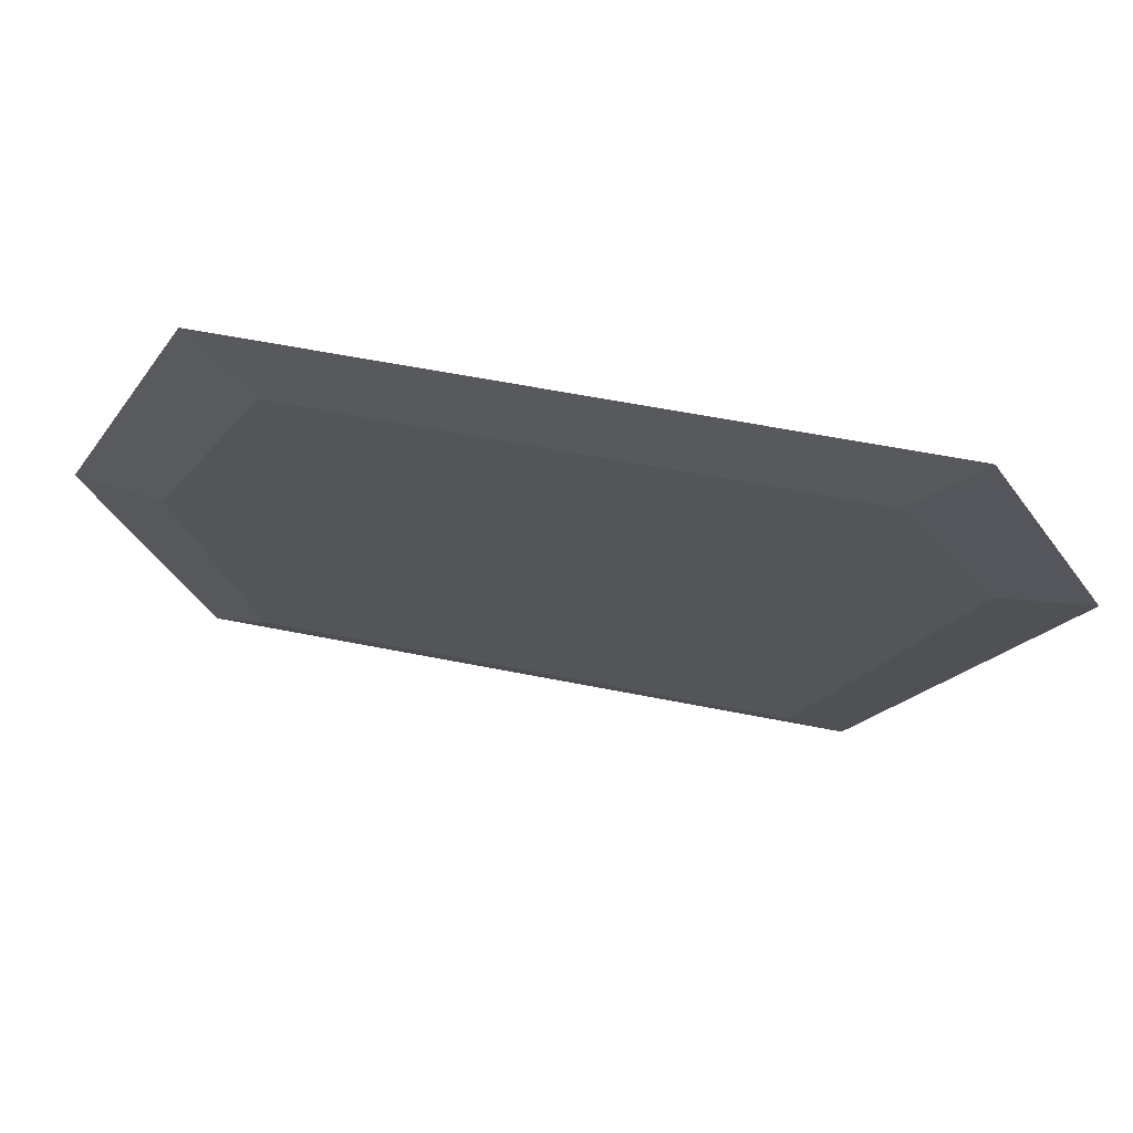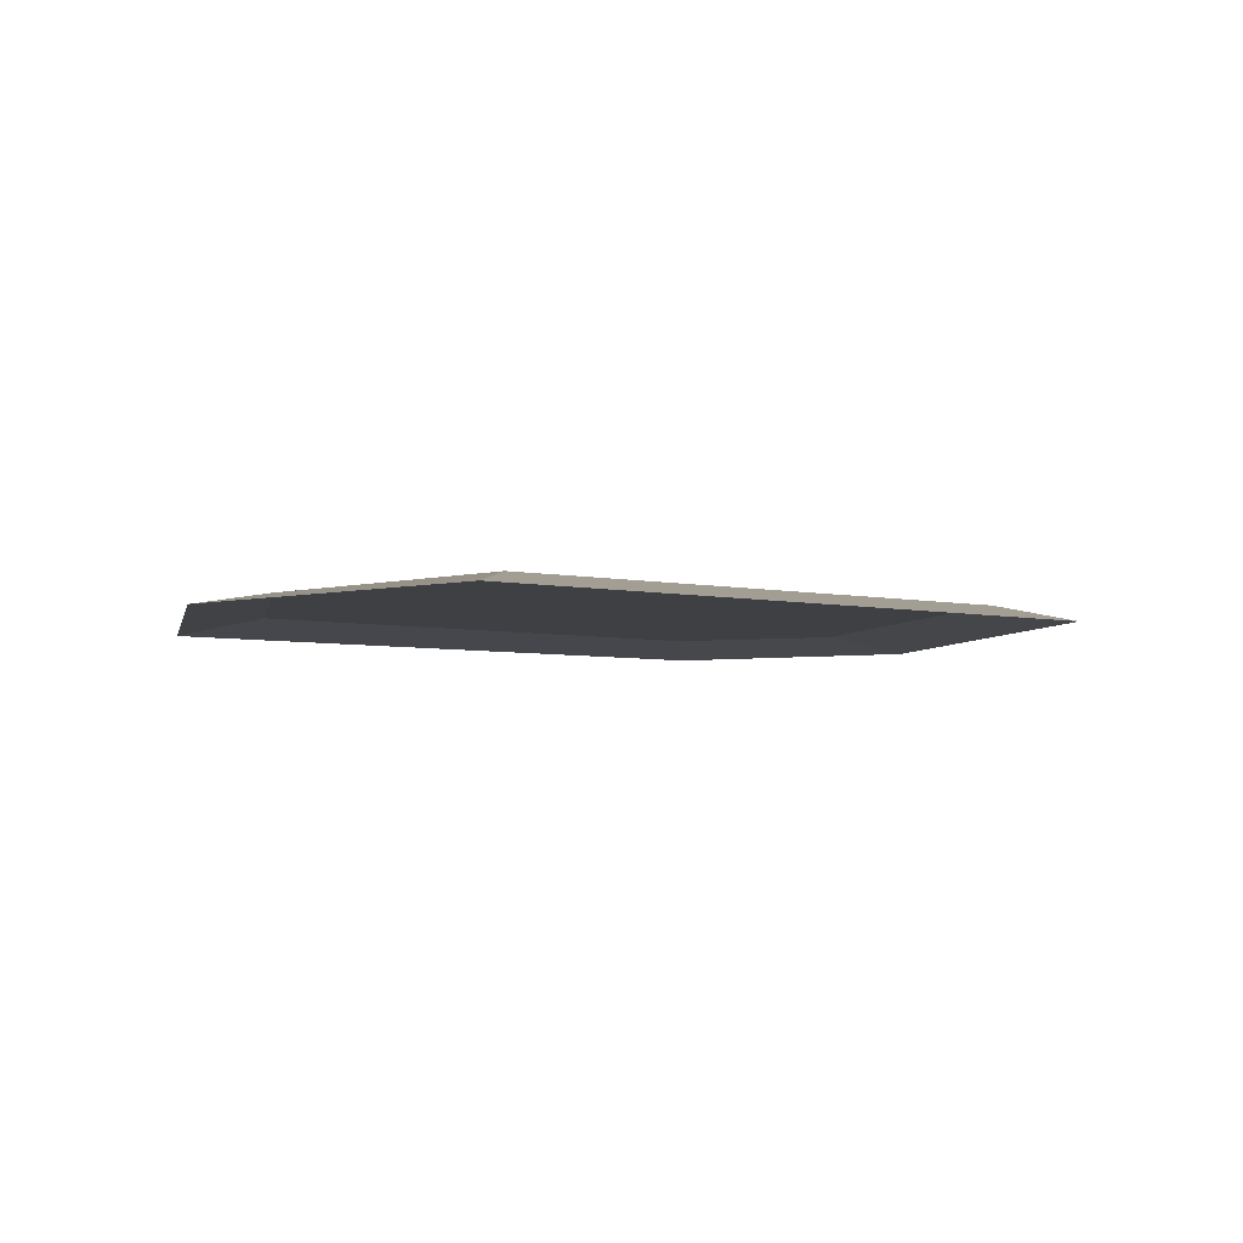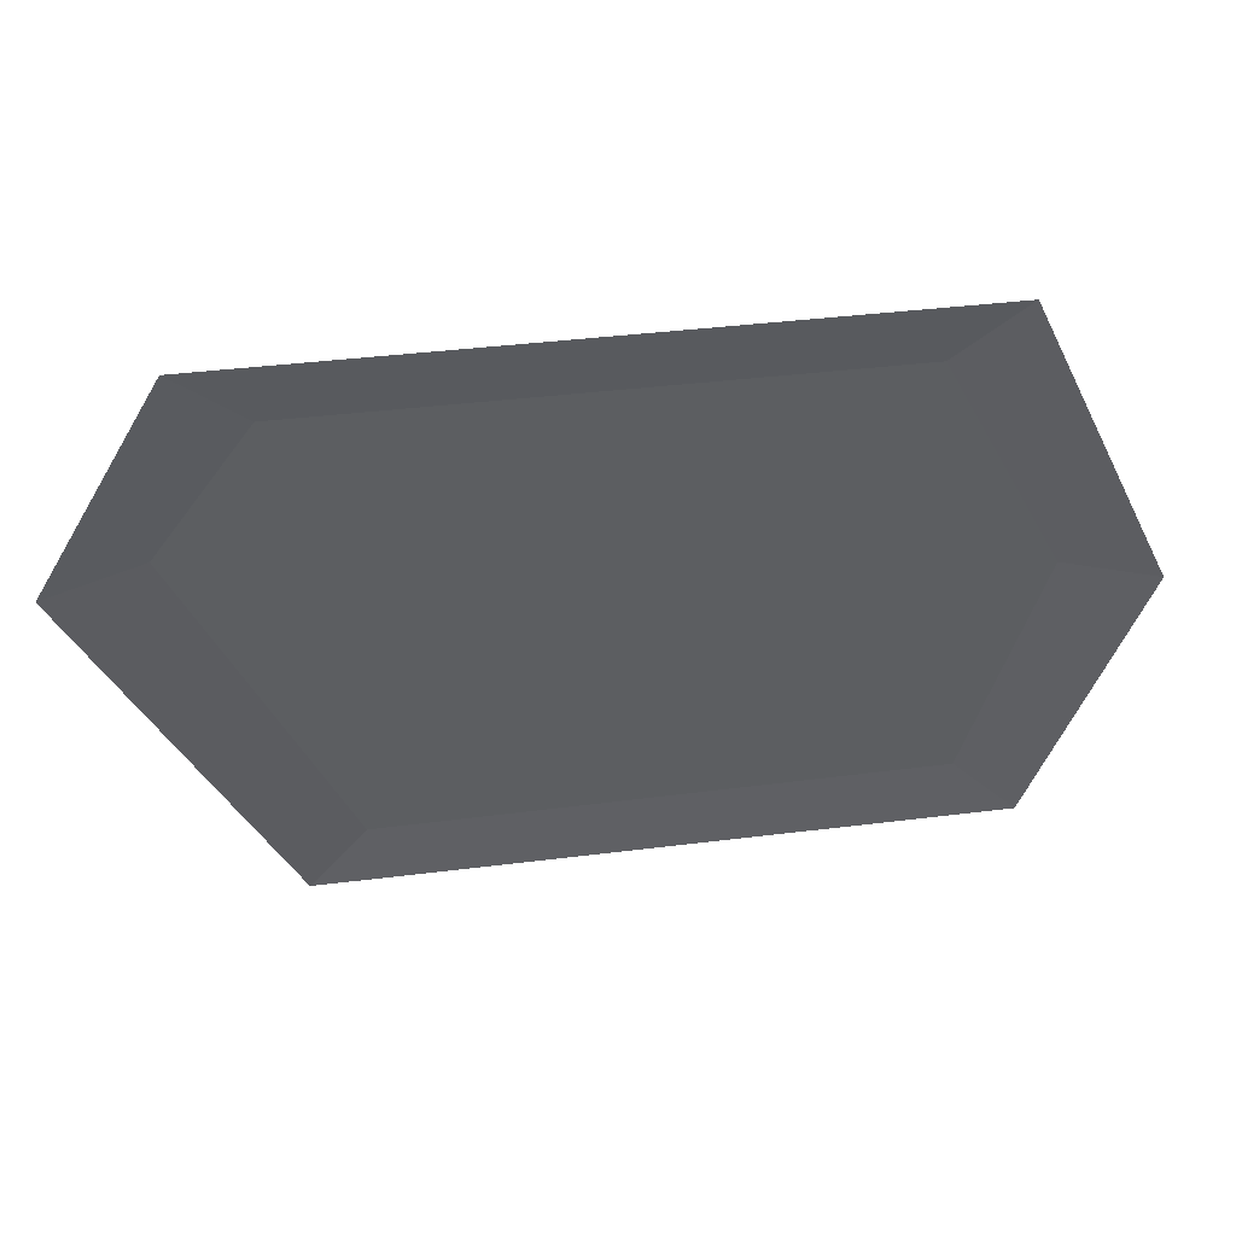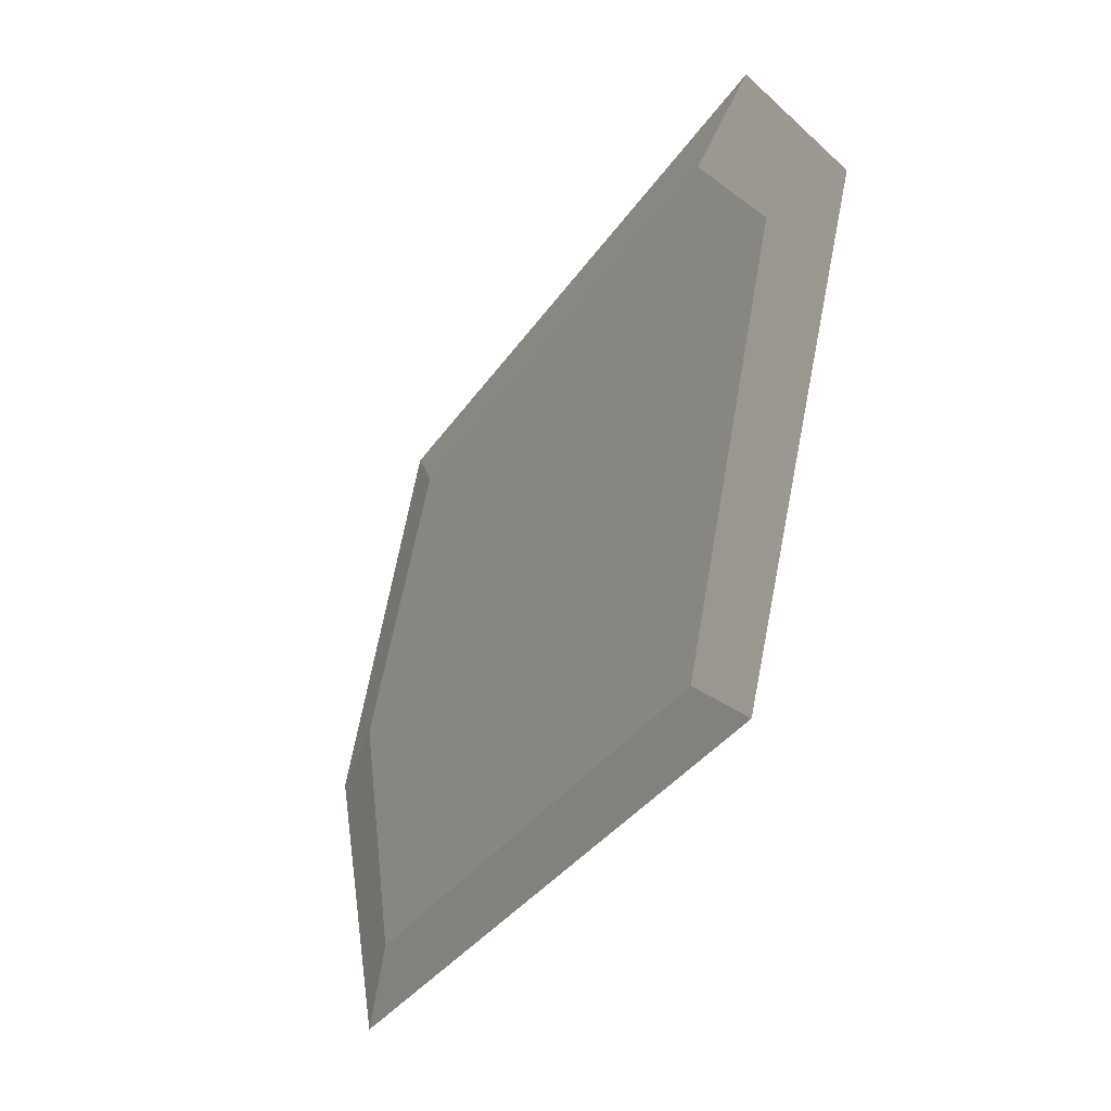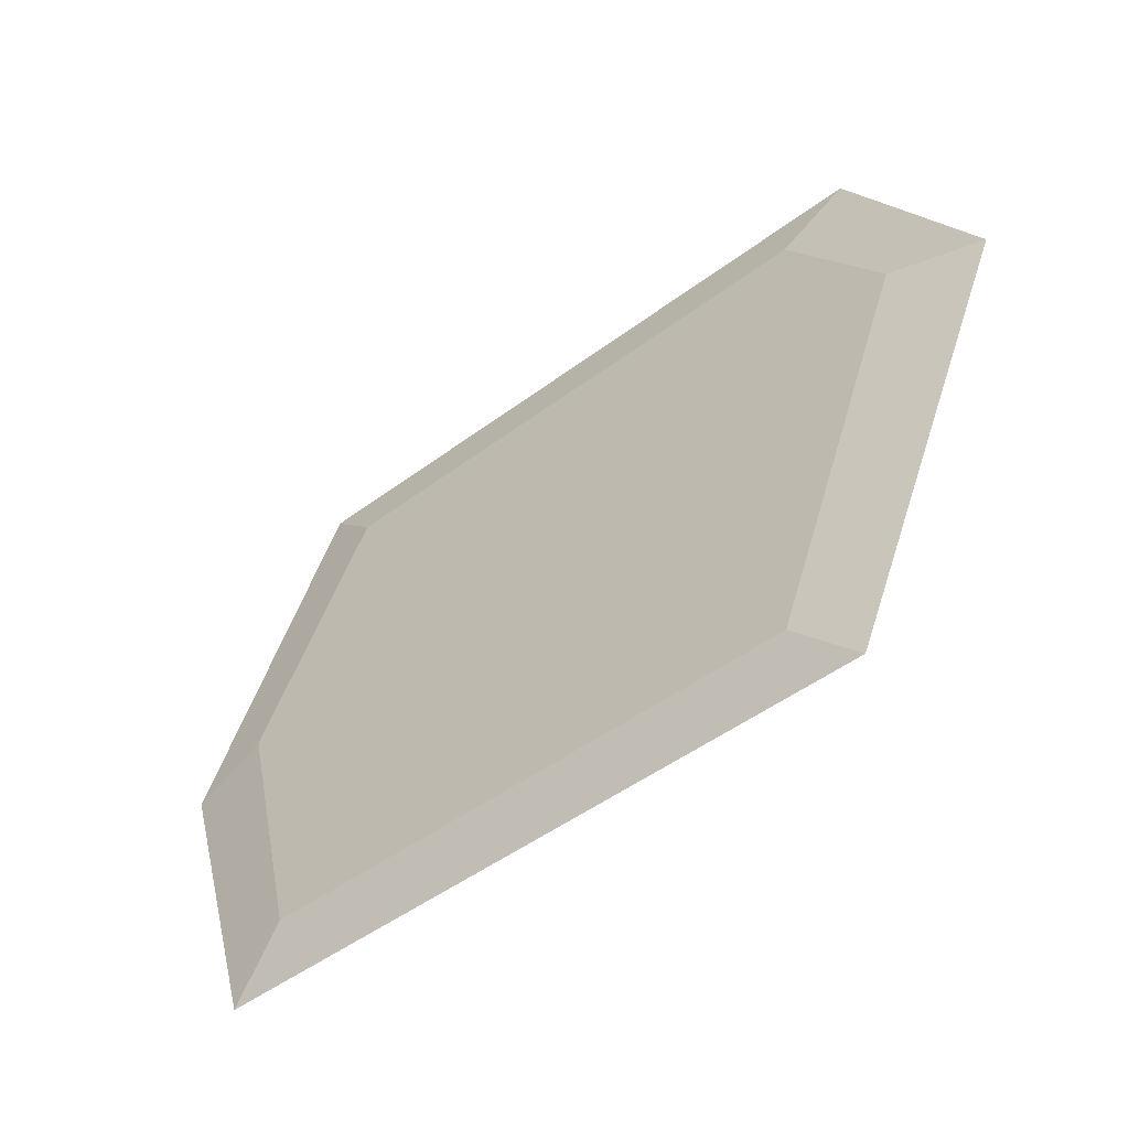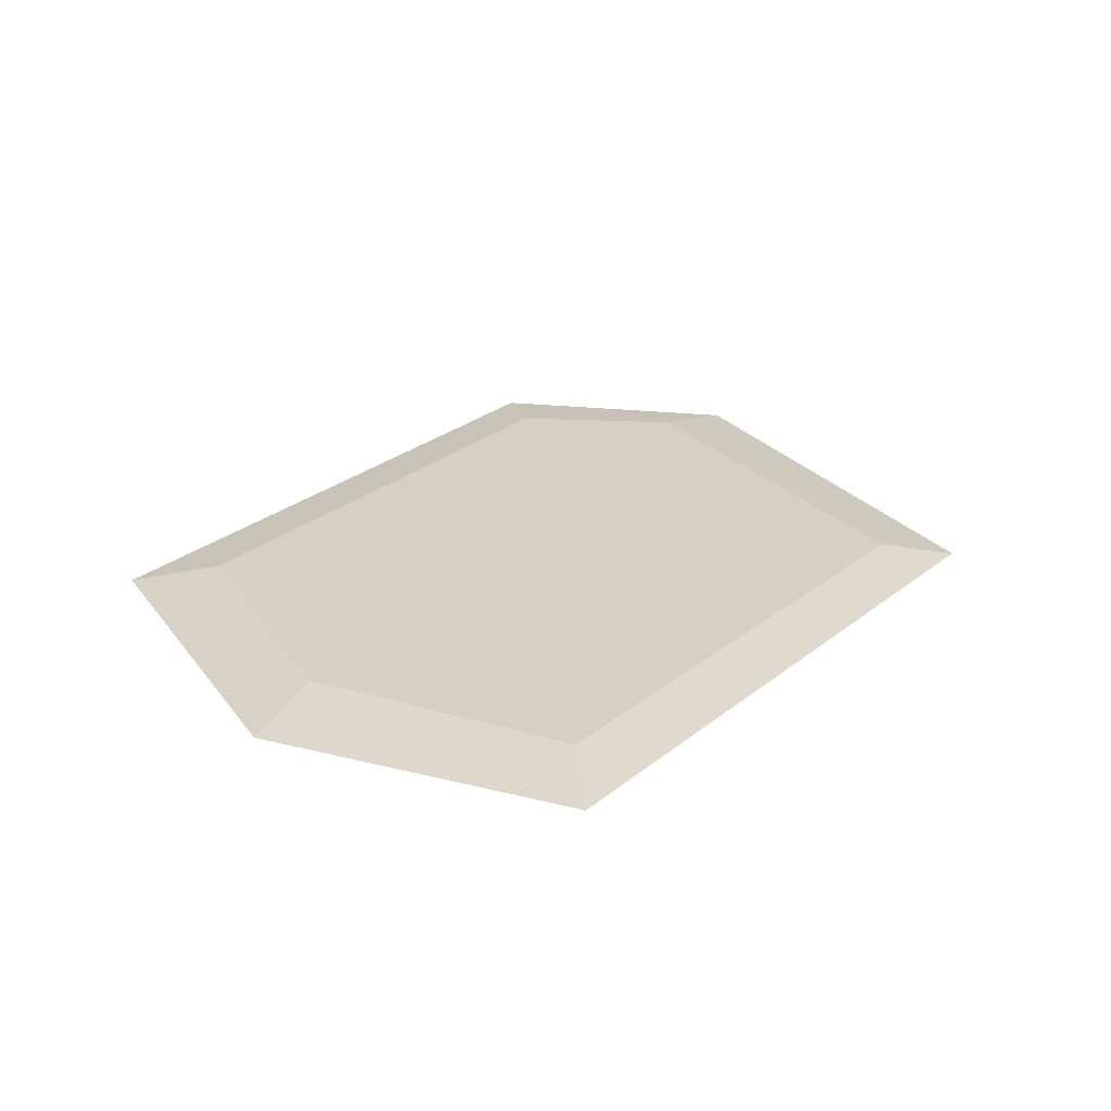
<metadata>
{"format":"obj","ext":"obj","renderer":"f3d","projection":"perspective","resolution":1024,"background":"white","views":[{"elev":67.3,"azim":-169.4,"up":"+Z"},{"elev":-4.7,"azim":143.6,"up":"+Y"},{"elev":50.2,"azim":-7.0,"up":"+Z"},{"elev":-36.3,"azim":-119.8,"up":"+Z"},{"elev":-52.3,"azim":-141.4,"up":"+Z"},{"elev":26.1,"azim":127.8,"up":"+Y"}]}
</metadata>
<code>
g obj_stone4
v 0.3083 3.249e-18 -0.05306
v 0.2088 0.0105 -0.2227
v 0.2488 1.595e-17 -0.2605
v 0.2498 0.0105 -0.04403
v 0.2488 1.595e-17 -0.2605
v -0.1432 0.0105 -0.2304
v -0.1806 1.639e-17 -0.2676
v 0.2088 0.0105 -0.2227
v -0.2966 -7.903e-19 0.01291
v -0.1806 1.639e-17 -0.2676
v -0.1432 0.0105 -0.2304
v -0.2367 0.0105 0.02377
v -0.213 -1.023e-17 0.167
v -0.2966 -7.903e-19 0.01291
v -0.2367 0.0105 0.02377
v -0.173 0.0105 0.1196
v 0.2107 -1.023e-17 0.167
v -0.213 -1.023e-17 0.167
v -0.173 0.0105 0.1196
v 0.1718 0.0105 0.1196
v 0.2498 0.0105 -0.04403
v 0.3083 3.249e-18 -0.05306
v 0.2107 -1.023e-17 0.167
v 0.1718 0.0105 0.1196
v -0.1432 0.0105 -0.2304
v 0.2088 0.0105 -0.2227
v 0.2498 0.0105 -0.04403
v 0.1718 0.0105 0.1196
v -0.173 0.0105 0.1196
v -0.2367 0.0105 0.02377
g obj_stone4_0
f 3 2 1
f 2 4 1
f 7 6 5
f 6 8 5
f 11 10 9
f 9 12 11
f 15 14 13
f 13 16 15
f 19 18 17
f 17 20 19
f 23 22 21
f 21 24 23
f 27 26 25
f 25 28 27
f 29 28 25
f 25 30 29

</code>
